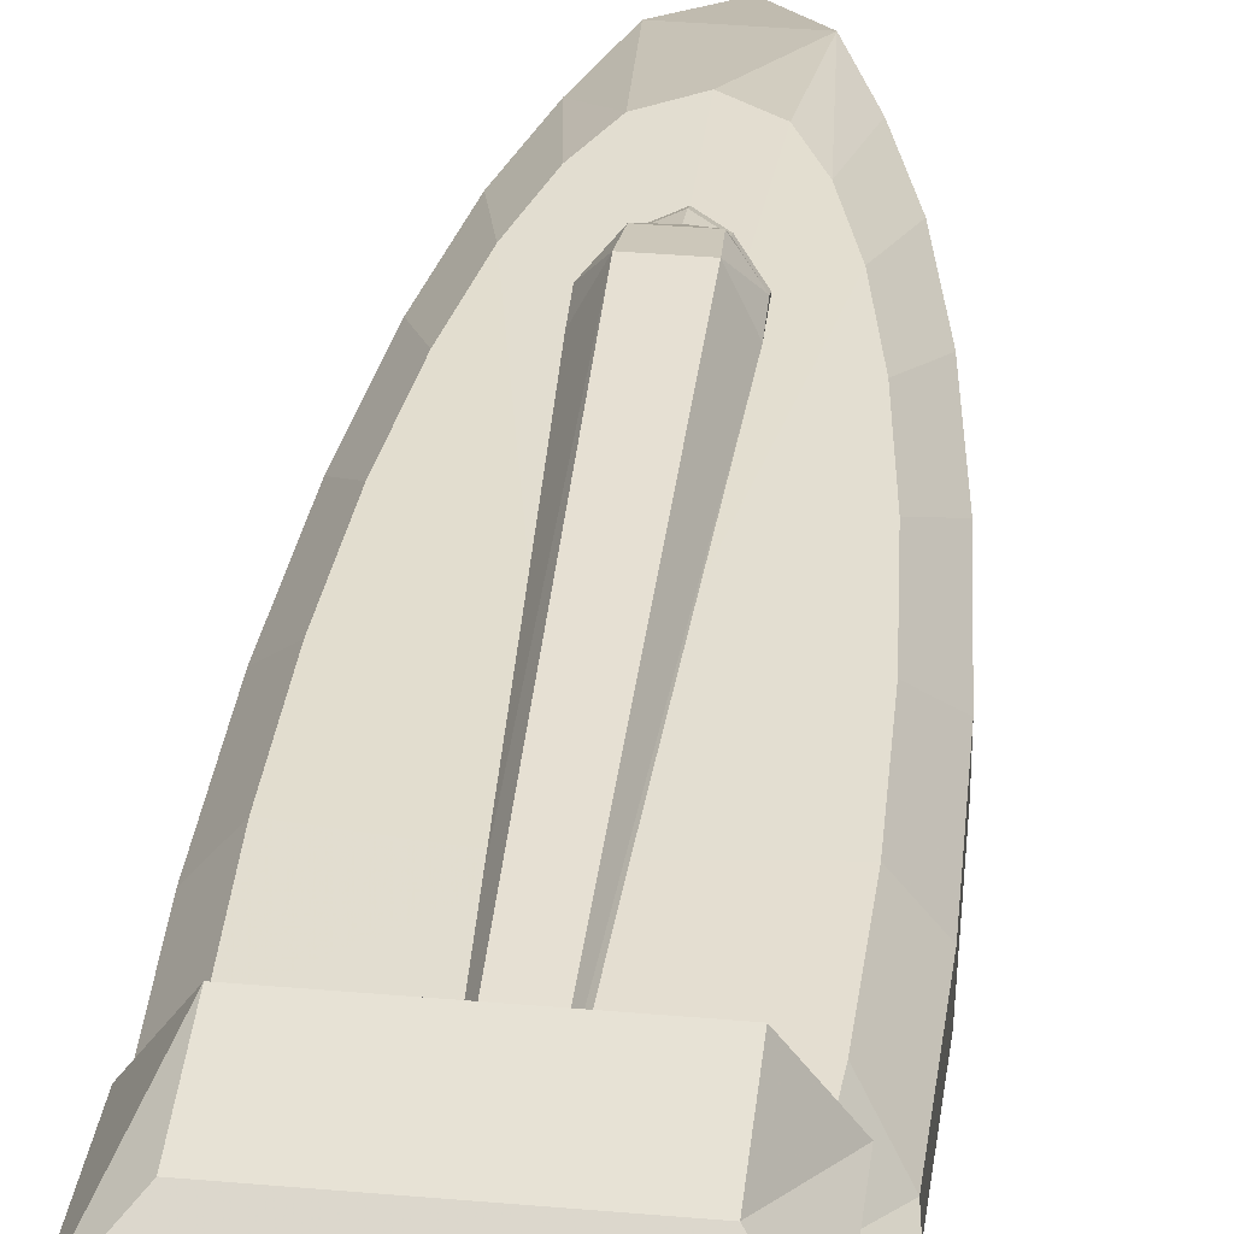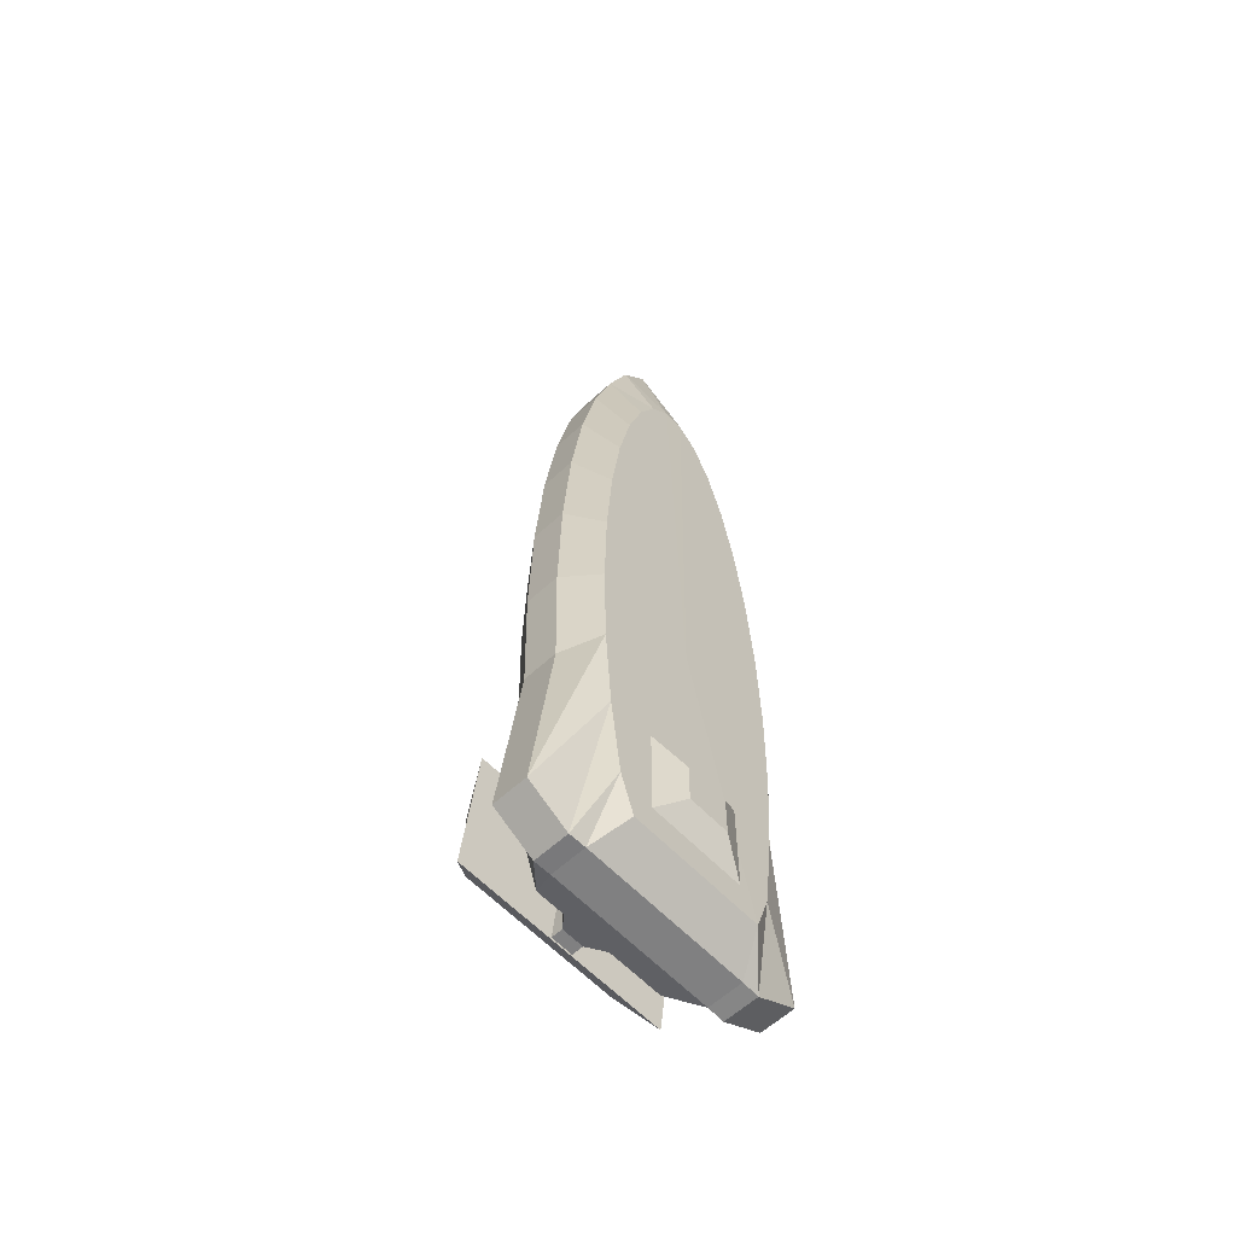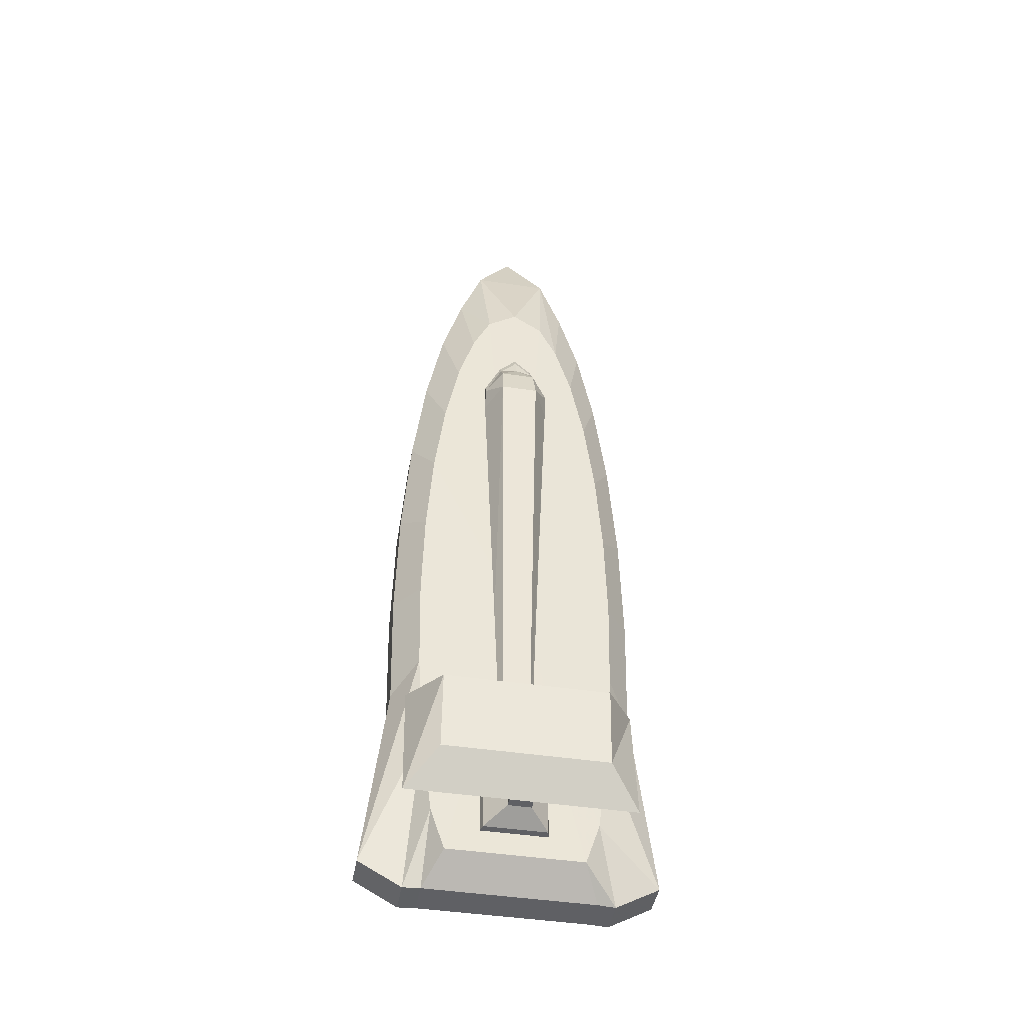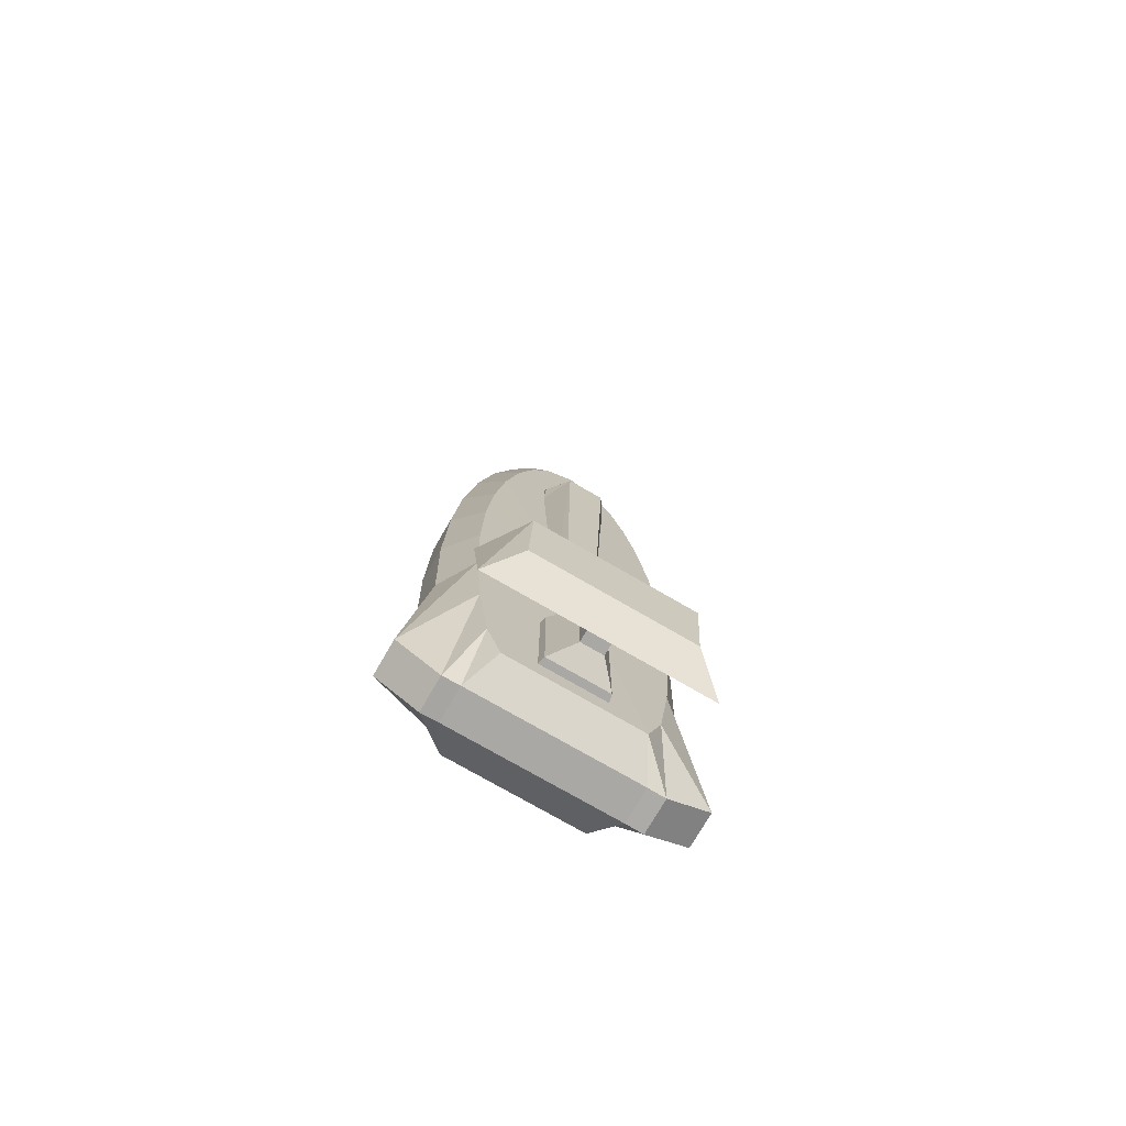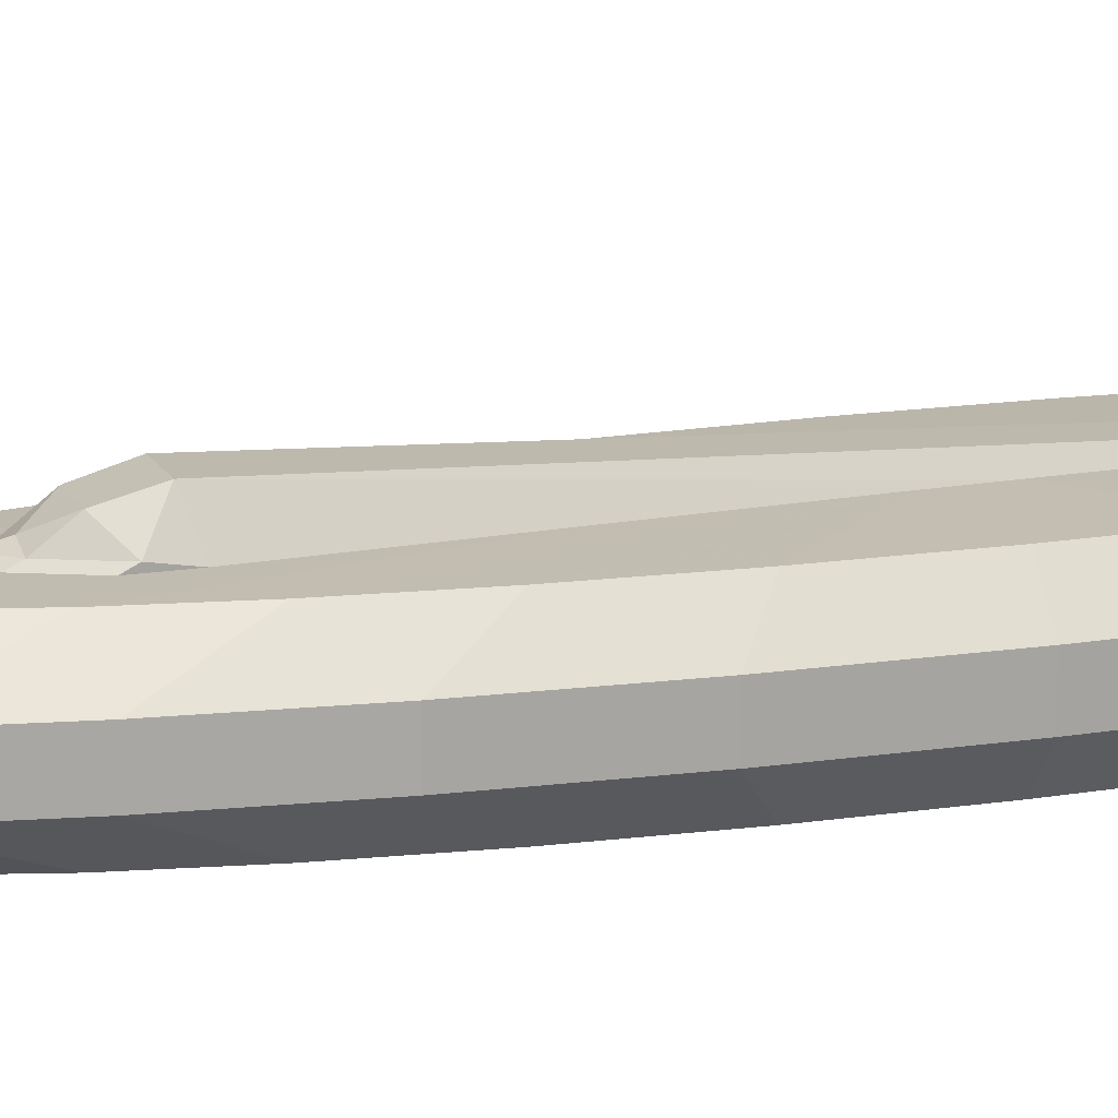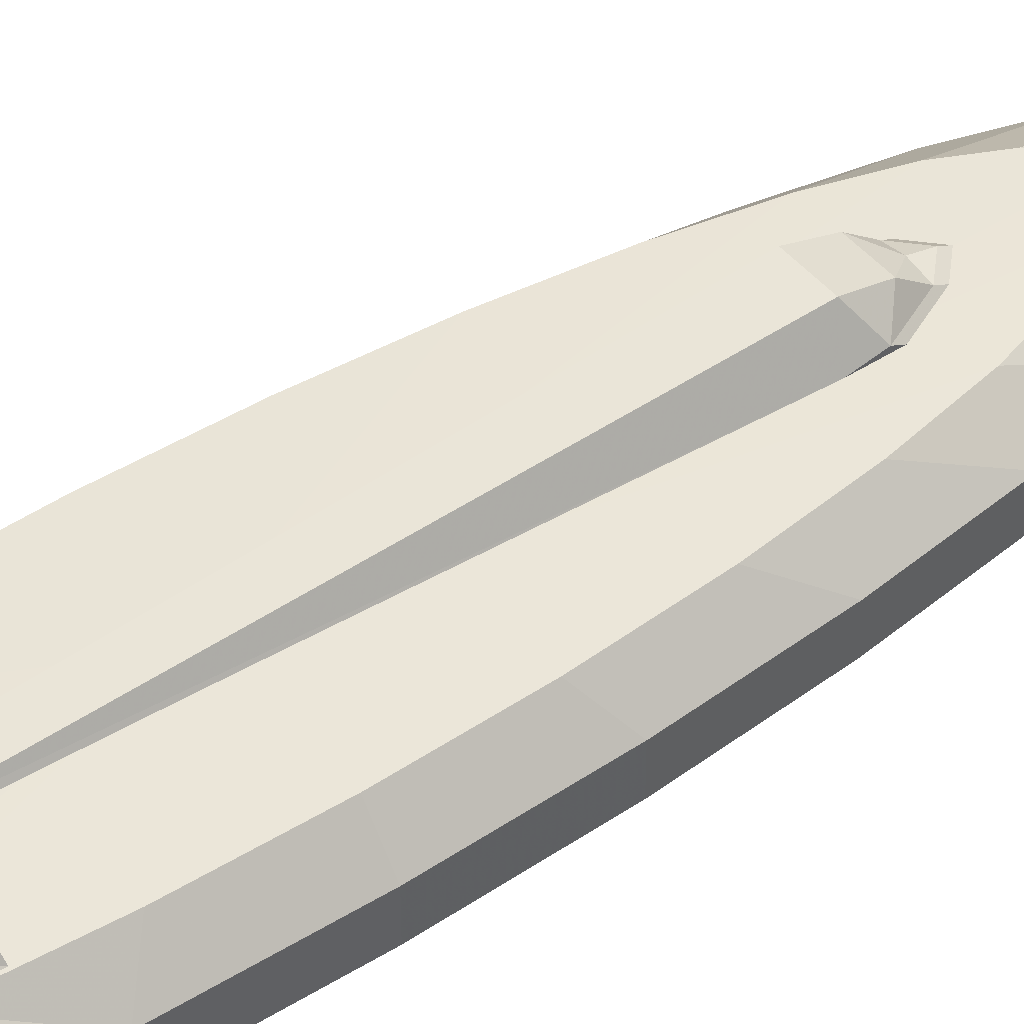
<metadata>
{"format":"obj","ext":"obj","renderer":"f3d","projection":"perspective","resolution":1024,"background":"white","views":[{"elev":35.7,"azim":-173.4,"up":"+Y"},{"elev":-60.1,"azim":-46.8,"up":"+Z"},{"elev":-44.3,"azim":170.0,"up":"+Z"},{"elev":-75.2,"azim":149.9,"up":"+Z"},{"elev":15.6,"azim":70.8,"up":"+Y"},{"elev":45.3,"azim":-126.8,"up":"+Y"}]}
</metadata>
<code>
o Spine_Cube.003
v 0.6138 0.5808 5.247
v 0.6138 0.5808 5.845
v -0.6383 0.5808 5.845
v -0.6383 0.5808 5.247
v 0.3296 1.102 5.39
v 0.3008 0.9493 5.972
v -0.3252 0.9493 5.972
v -0.3541 1.102 5.39
v -0.01224 0.5808 6.822
v -0.01224 0.733 6.35
v 0.6138 0.6573 5.687
v -0.6383 0.6573 5.687
v -0.01224 0.6573 6.664
v 0.3008 0.5808 6.519
v -0.3252 0.5808 6.519
v 0.3008 0.6573 6.361
v -0.3252 0.6573 6.361
v -0.243 0.6807 -3.211
v 0.2185 0.6807 -3.211
v -0.4349 0.3498 -3.354
v 0.4104 0.3498 -3.354
f 4 1 9
f 11 1 5
f 12 8 4
f 14 1 2
f 9 1 14
f 9 15 4
f 15 3 4
f 6 11 5
f 2 1 11
f 11 6 16
f 2 11 16 14
f 14 16 13 9
f 17 7 12
f 9 13 17 15
f 15 17 12 3
f 3 12 4
f 12 7 8
f 5 8 7 6
f 10 6 7
f 4 8 18 20
f 5 1 21 19
f 8 5 19 18
f 1 4 20 21
f 19 21 20 18
f 13 10 17
f 10 7 17
f 16 6 10
f 16 10 13
o Head_Cube.002
v 1.992 1.304 -4.978
v 1.992 1.008 -2.816
v -1.974 1.008 -2.816
v -1.974 1.304 -4.978
v 1.447 1.758 -4.358
v 1.447 1.876 -2.978
v -1.429 1.876 -2.978
v -1.429 1.758 -4.358
f 22 23 24 25
f 26 29 28 27
f 22 26 27 23
f 23 27 28 24
f 24 28 29 25
f 26 22 25 29
o Neck_Cube.001
v 1.009 -1.1 -5.139
v 1.009 -1.1 -3.139
v -0.9915 -1.1 -3.139
v -0.9915 -1.1 -5.139
v 0.5605 0.7066 -5.139
v 0.5605 0.7066 -3.139
v -0.5435 0.7066 -3.139
v -0.5435 0.7066 -5.139
v -0.3648 -1.407 -4.512
v -0.3648 -1.407 -3.766
v 0.3818 -1.407 -3.766
v 0.3818 -1.407 -4.512
v -0.1945 1.095 -4.946
v -0.1945 1.095 -3.332
v 0.2115 1.095 -3.332
v 0.2115 1.095 -4.946
v 0.2115 1.323 -4.946
v 0.2115 1.323 -3.332
v -0.1945 1.323 -3.332
v -0.1945 1.323 -4.946
f 30 34 35 31
f 31 35 36 32
f 32 36 37 33
f 34 30 33 37
f 32 33 38 39
f 33 30 41 38
f 30 31 40 41
f 31 32 39 40
f 41 40 39 38
f 34 37 42 45
f 37 36 43 42
f 36 35 44 43
f 35 34 45 44
f 44 45 46 47
f 43 44 47 48
f 42 43 48 49
f 45 42 49 46
f 46 49 48 47
o Body_Sphere
v -0.01227 0.616 -0.1788
v 1.771 0.5672 0.07355
v 2.211 0.009884 0.07355
v 2.211 -0.6087 0.07355
v 1.771 -1.166 0.07355
v -0.01227 -1.177 -0.1788
v 1.732 -1.166 -1.654
v 2.162 -0.6087 -2.08
v 2.162 0.009883 -2.08
v 1.732 0.5672 -1.654
v 1.616 0.5672 -3.305
v 2.557 0.009883 -5.585
v 2.557 -0.6087 -5.585
v 1.616 -1.166 -3.305
v 1.43 -1.166 -4.809
v 1.786 -0.6087 -6.015
v 1.786 0.009883 -6.015
v 1.43 0.5672 -4.809
v 1.181 0.5672 -5.555
v 1.475 0.009883 -5.997
v 1.475 -0.6087 -5.997
v 1.181 -1.166 -5.555
v -1.205 -1.166 -5.555
v -1.5 -0.6087 -5.997
v -1.5 0.009883 -5.997
v -1.205 0.5672 -5.555
v -1.455 0.5672 -4.809
v -1.811 0.009883 -6.015
v -1.811 -0.6087 -6.015
v -1.455 -1.166 -4.809
v -1.641 -1.166 -3.305
v -2.582 -0.6087 -5.585
v -2.582 0.009883 -5.585
v -1.641 0.5672 -3.305
v -1.756 0.5672 -1.654
v -2.187 0.009883 -2.08
v -2.187 -0.6087 -2.08
v -1.756 -1.166 -1.654
v -1.795 -1.166 0.07355
v -2.235 -0.6087 0.07355
v -2.235 0.009884 0.07355
v -1.795 0.5672 0.07355
v -1.756 0.5672 1.801
v -2.187 0.009884 2.227
v -2.187 -0.6087 2.227
v -1.756 -1.166 1.801
v -1.641 -1.166 3.452
v -2.043 -0.6087 4.287
v -2.043 0.009884 4.287
v -1.641 0.5672 3.452
v -1.455 0.5672 4.956
v -1.811 0.009884 6.162
v -1.811 -0.6087 6.162
v -1.455 -1.166 4.956
v -1.205 -1.166 6.247
v -1.5 -0.6087 7.772
v -1.5 0.009884 7.772
v -1.205 0.5672 6.247
v -0.9037 0.5672 7.268
v -1.124 0.009884 9.044
v -1.124 -0.6087 9.044
v -0.9037 -1.166 7.268
v -0.5632 -1.166 7.974
v -0.6993 -0.6087 10.17
v -0.6993 0.009884 10.17
v -0.5632 0.5672 7.974
v -0.01227 0.5672 8.335
v -0.01227 -0.4321 11.38
v -0.1986 -1.166 8.335
v 0.1741 -1.166 8.335
v 0.5387 0.5672 7.974
v 0.6747 0.009884 10.17
v 0.6747 -0.6087 10.17
v 0.5387 -1.166 7.974
v 0.8792 -1.166 7.268
v 1.099 -0.6087 9.044
v 1.099 0.009884 9.044
v 0.8792 0.5672 7.268
v 1.181 0.5672 6.247
v 1.475 0.009884 7.772
v 1.475 -0.6087 7.772
v 1.181 -1.166 6.247
v 1.43 -1.166 4.956
v 1.786 -0.6087 6.162
v 1.786 0.009884 6.162
v 1.43 0.5672 4.956
v 1.616 0.5672 3.452
v 2.019 0.009884 4.287
v 2.019 -0.6087 4.287
v 1.616 -1.166 3.452
v 1.732 -1.166 1.801
v 2.162 -0.6087 2.227
v 2.162 0.009884 2.227
v 1.732 0.5672 1.801
f 54 55 56
f 53 54 56 57
f 52 53 57 58
f 51 52 58 59
f 50 51 59
f 50 59 60
f 59 58 61 60
f 58 57 62 61
f 57 56 63 62
f 56 55 63
f 63 55 64
f 62 63 64 65
f 61 62 65 66
f 60 61 66 67
f 50 60 67
f 50 67 68
f 67 66 69 68
f 66 65 70 69
f 65 64 71 70
f 64 55 71
f 50 75 76
f 75 74 77 76
f 74 73 78 77
f 73 72 79 78
f 72 55 79
f 79 55 80
f 78 79 80 81
f 77 78 81 82
f 76 77 82 83
f 50 76 83
f 50 83 84
f 83 82 85 84
f 82 81 86 85
f 81 80 87 86
f 80 55 87
f 87 55 88
f 86 87 88 89
f 85 86 89 90
f 84 85 90 91
f 50 84 91
f 50 91 92
f 91 90 93 92
f 90 89 94 93
f 89 88 95 94
f 88 55 95
f 95 55 96
f 94 95 96 97
f 93 94 97 98
f 92 93 98 99
f 50 92 99
f 50 99 100
f 99 98 101 100
f 98 97 102 101
f 97 96 103 102
f 96 55 103
f 103 55 104
f 102 103 104 105
f 101 102 105 106
f 100 101 106 107
f 50 100 107
f 50 107 108
f 107 106 109 108
f 106 105 110 109
f 105 104 111 110
f 104 55 111
f 111 55 112
f 110 111 112 113
f 109 110 113 114
f 108 109 114 115
f 50 108 115
f 50 115 116
f 114 113 117
f 113 112 118 117
f 112 55 118
f 118 55 119
f 117 118 119
f 50 116 120
f 117 122 121
f 117 119 123 122
f 119 55 123
f 123 55 124
f 122 123 124 125
f 121 122 125 126
f 120 121 126 127
f 50 120 127
f 50 127 128
f 127 126 129 128
f 126 125 130 129
f 125 124 131 130
f 124 55 131
f 131 55 132
f 130 131 132 133
f 129 130 133 134
f 128 129 134 135
f 50 128 135
f 50 135 136
f 135 134 137 136
f 134 133 138 137
f 133 132 139 138
f 132 55 139
f 139 55 140
f 138 139 140 141
f 137 138 141 142
f 136 137 142 143
f 50 136 143
f 50 143 51
f 143 142 52 51
f 142 141 53 52
f 141 140 54 53
f 140 55 54
f 55 72 71
f 70 71 72 73
f 69 70 73 74
f 50 68 75
f 68 69 74 75
f 114 116 115
f 116 121 120
f 114 117 121
f 114 121 116

</code>
